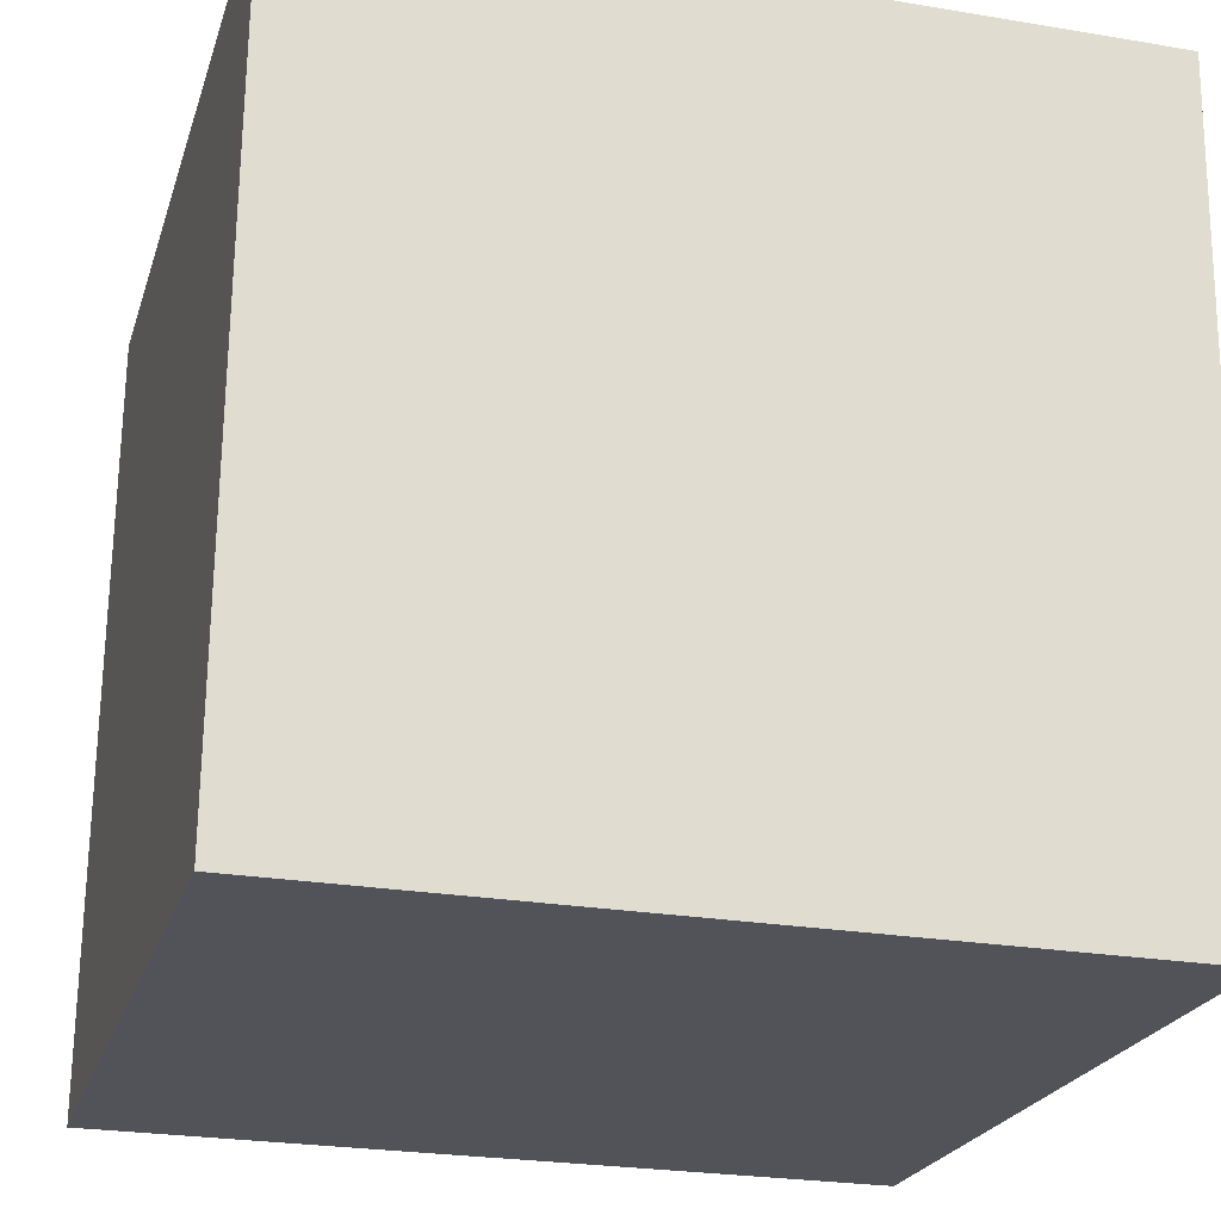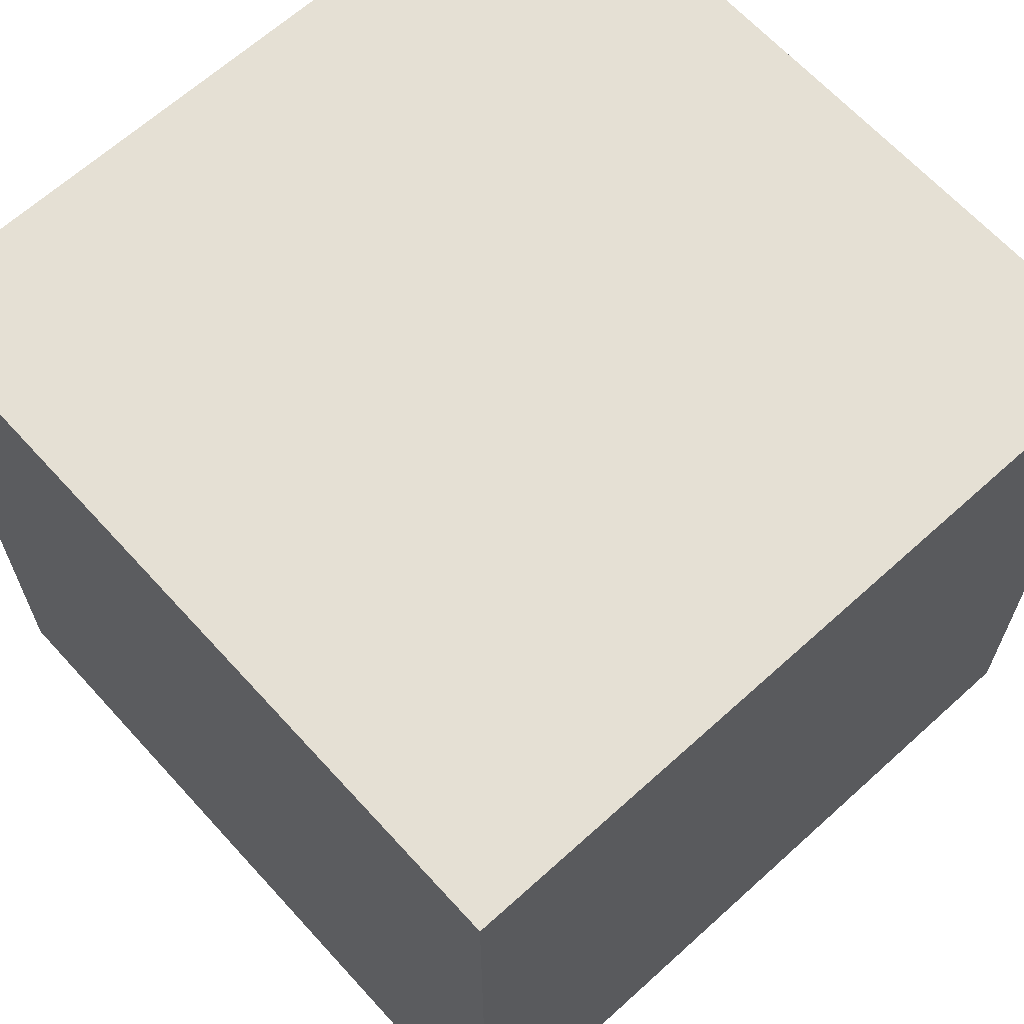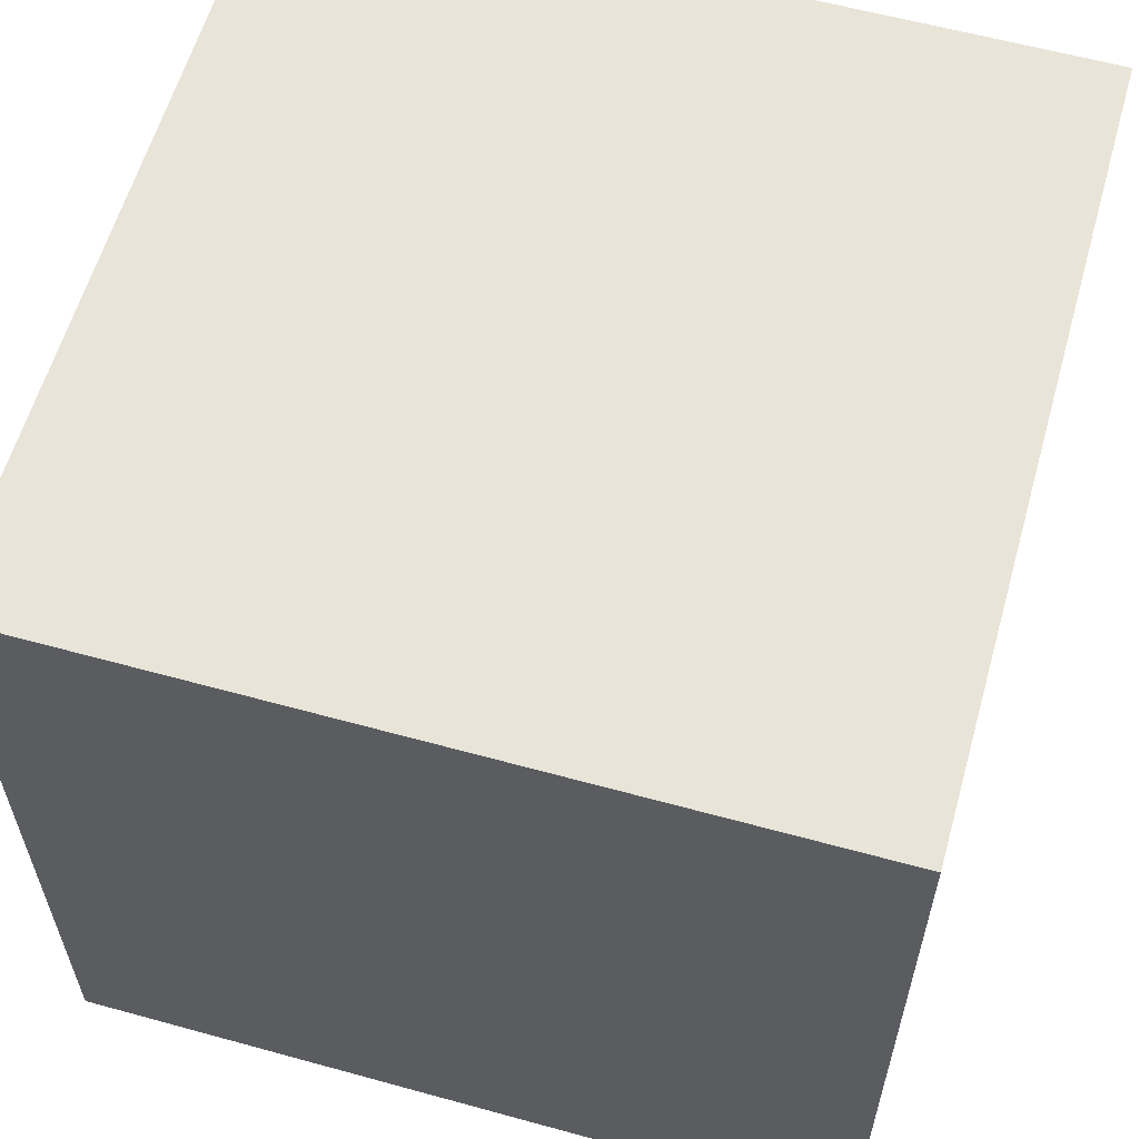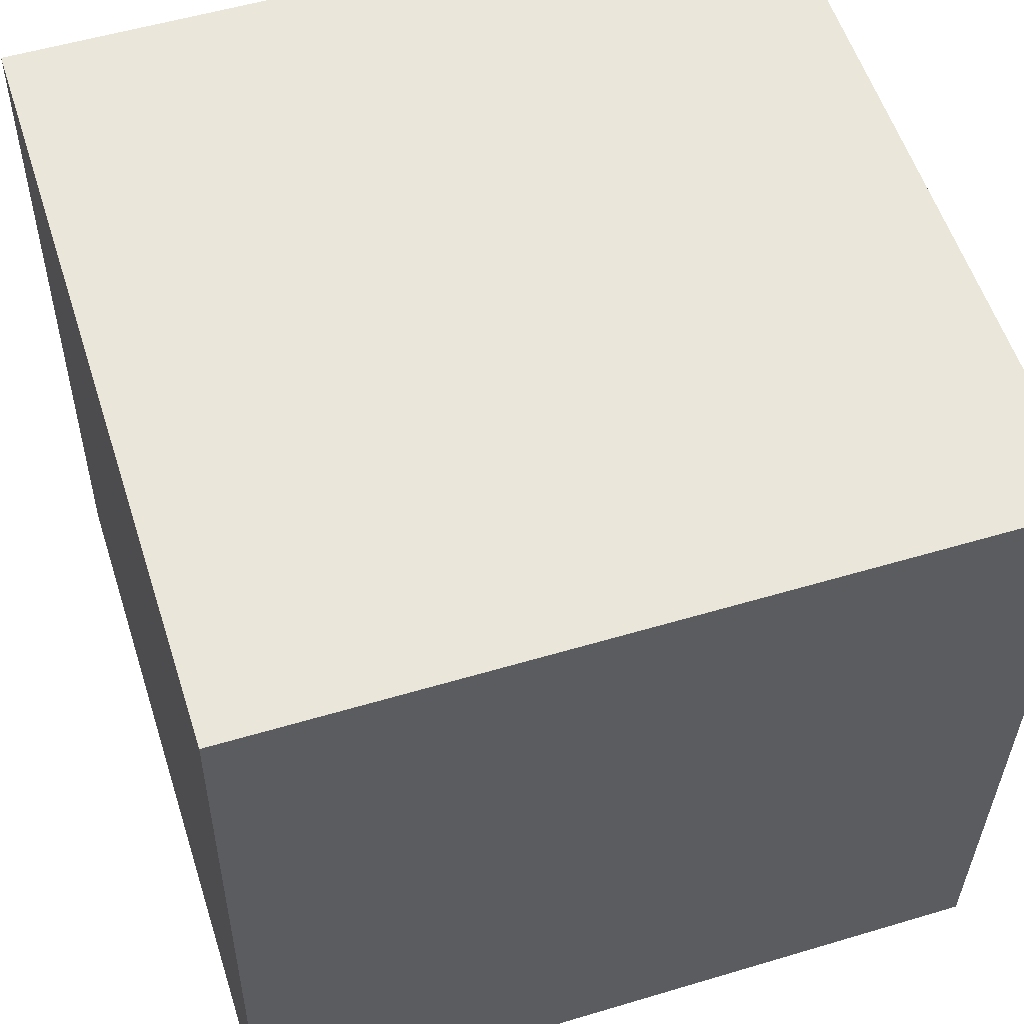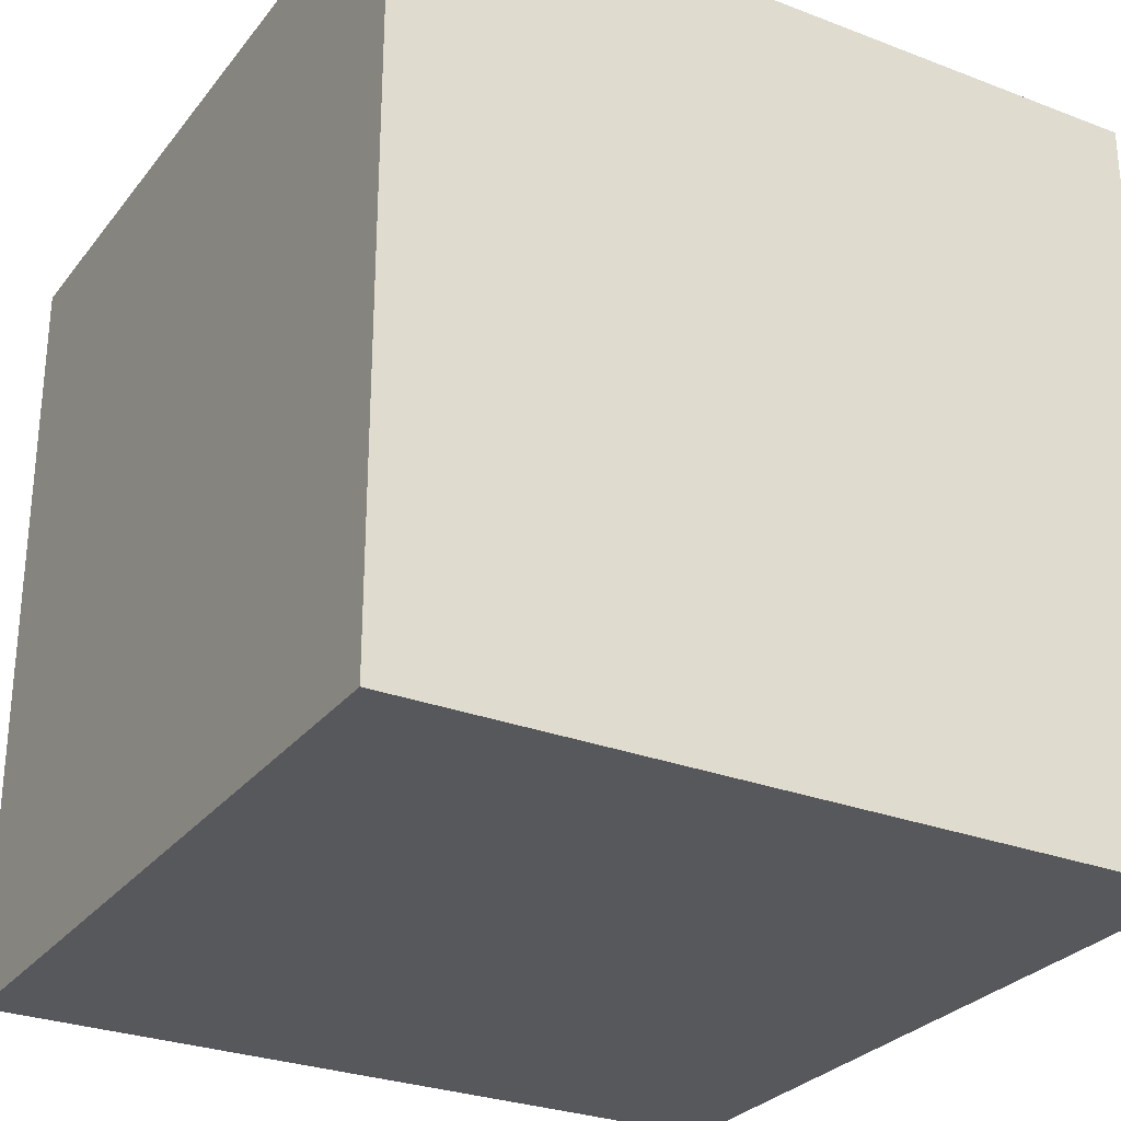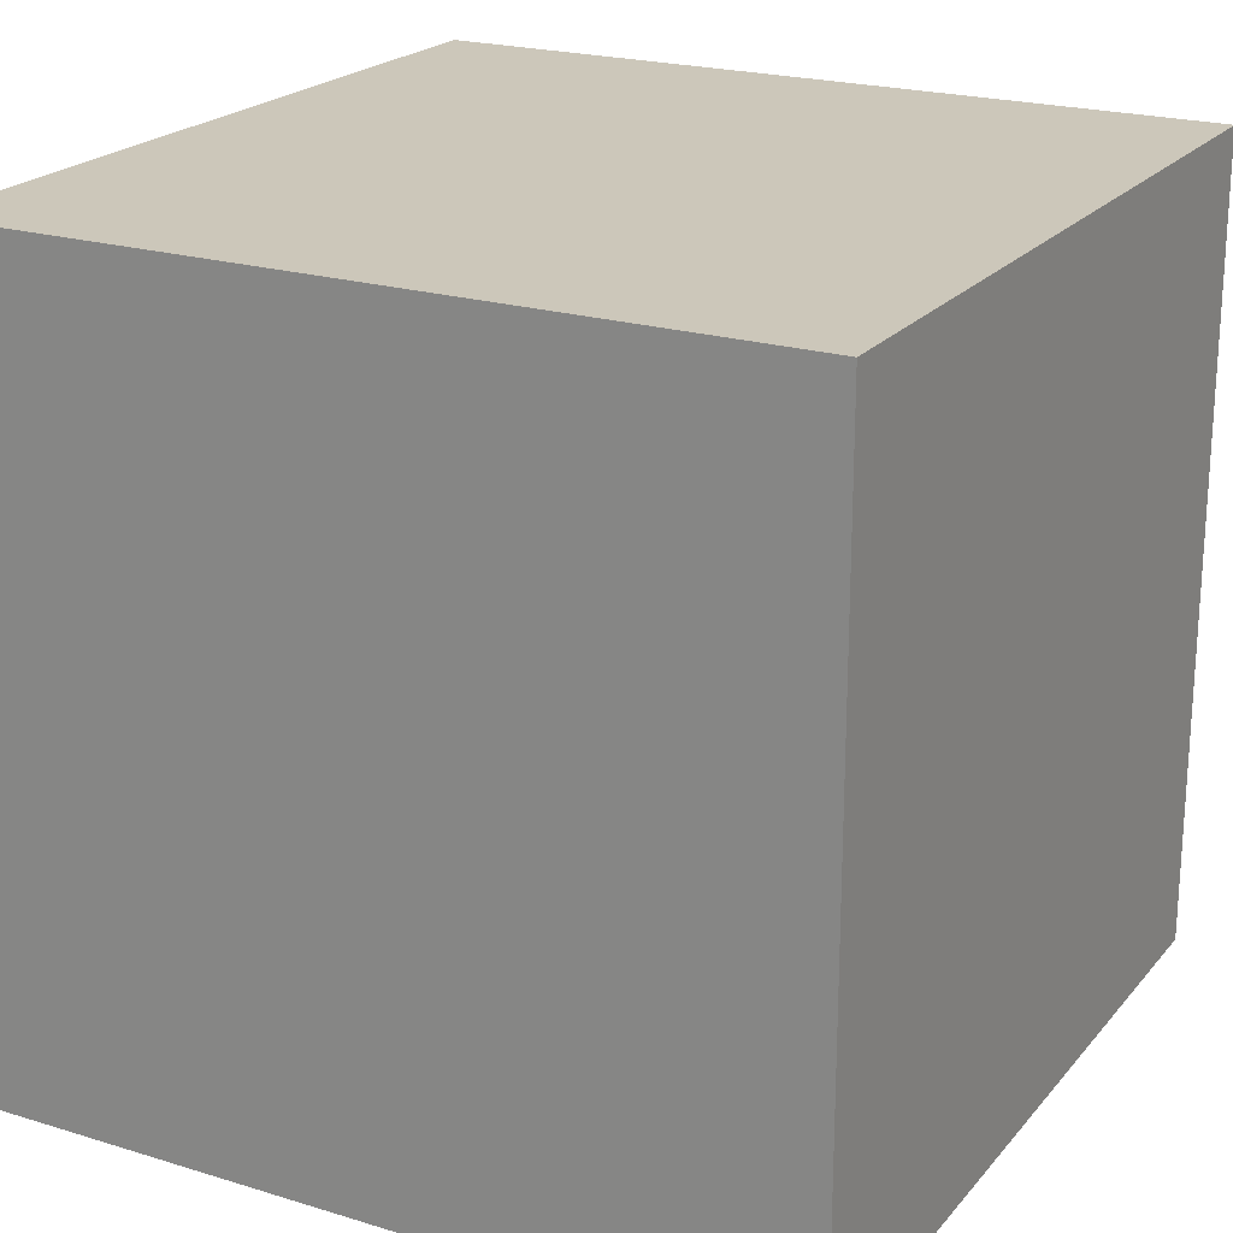
<metadata>
{"format":"obj","ext":"obj","renderer":"f3d","projection":"perspective","resolution":1024,"background":"white","views":[{"elev":-24.9,"azim":74.7,"up":"+Y"},{"elev":65.3,"azim":-134.8,"up":"+Z"},{"elev":59.8,"azim":13.3,"up":"+Z"},{"elev":53.8,"azim":72.3,"up":"+Y"},{"elev":-28.4,"azim":-32.5,"up":"+Z"},{"elev":21.5,"azim":116.0,"up":"+Z"}]}
</metadata>
<code>
o Cube
v 1.042 0.9558 -1
v 0.9558 -1.042 -1
v 1.042 0.9558 1
v 0.9558 -1.042 1
v -0.9558 1.042 -1
v -1.042 -0.9558 -1
v -0.9558 1.042 1
v -1.042 -0.9558 1
f 5 3 1
f 3 8 4
f 7 6 8
f 2 8 6
f 1 4 2
f 5 2 6
f 5 7 3
f 3 7 8
f 7 5 6
f 2 4 8
f 1 3 4
f 5 1 2

</code>
